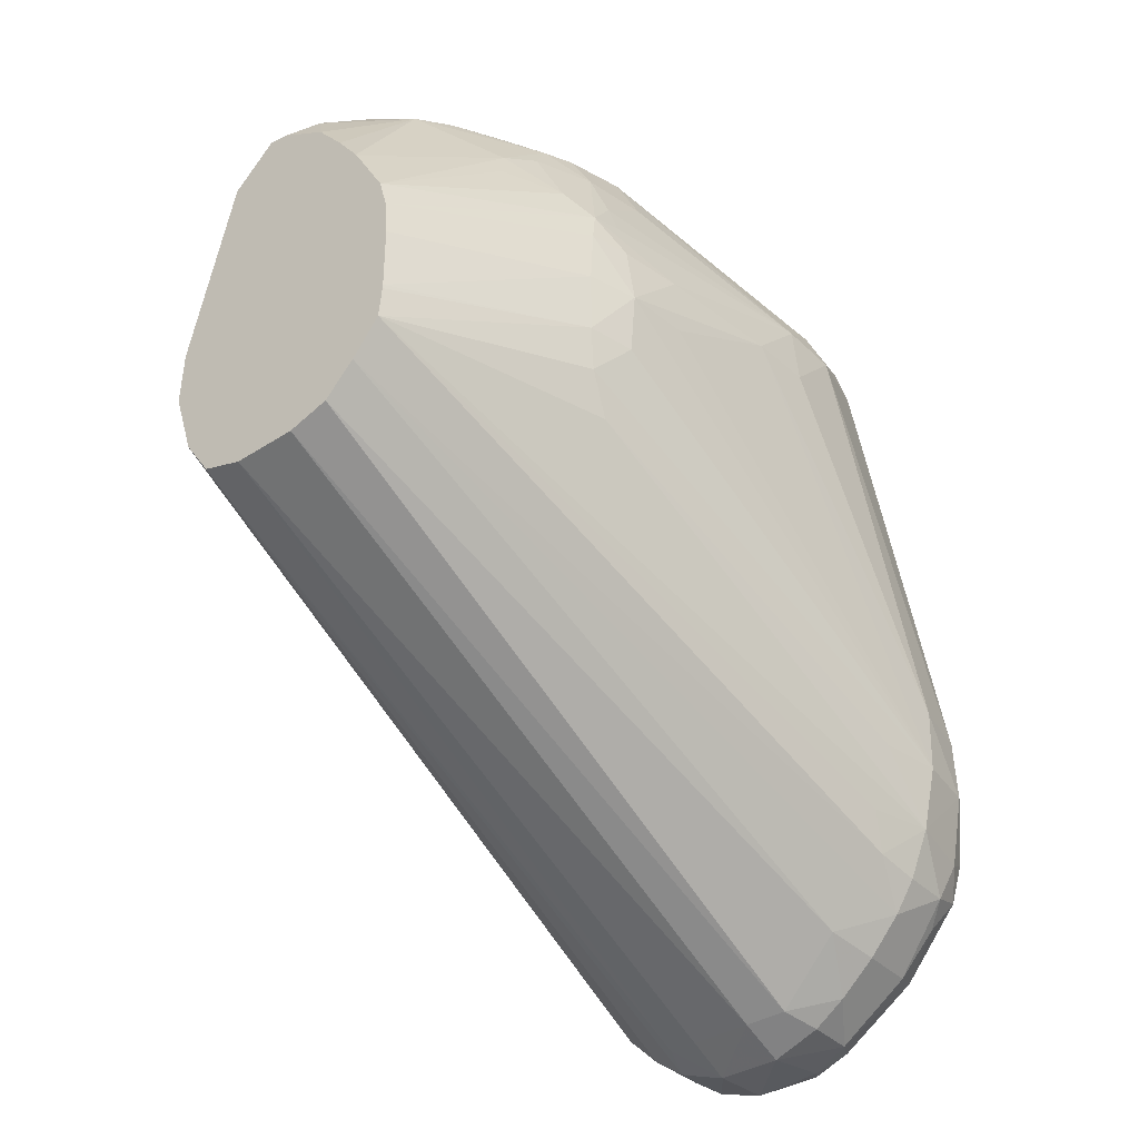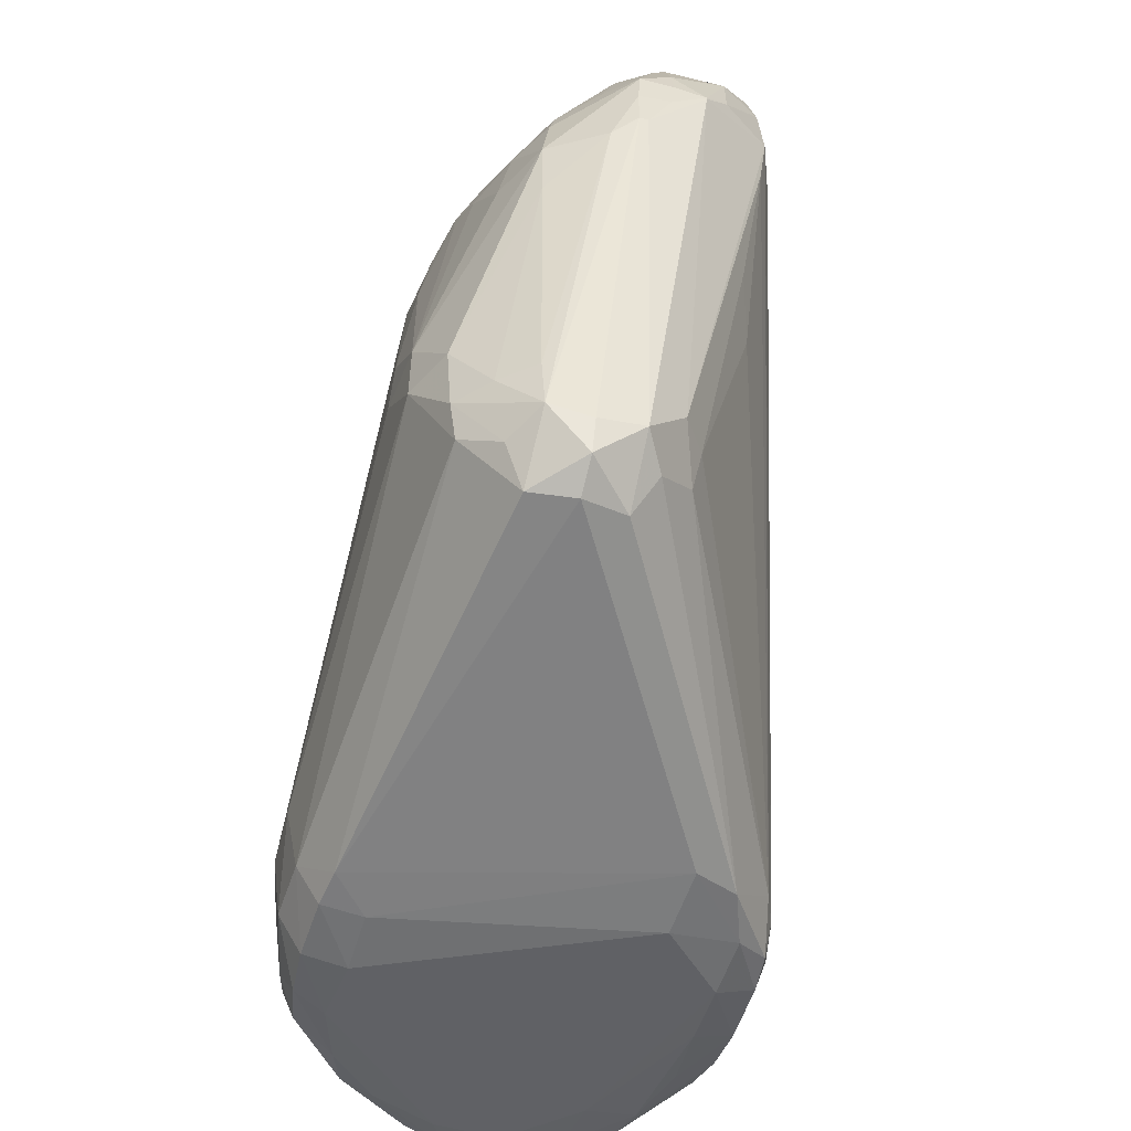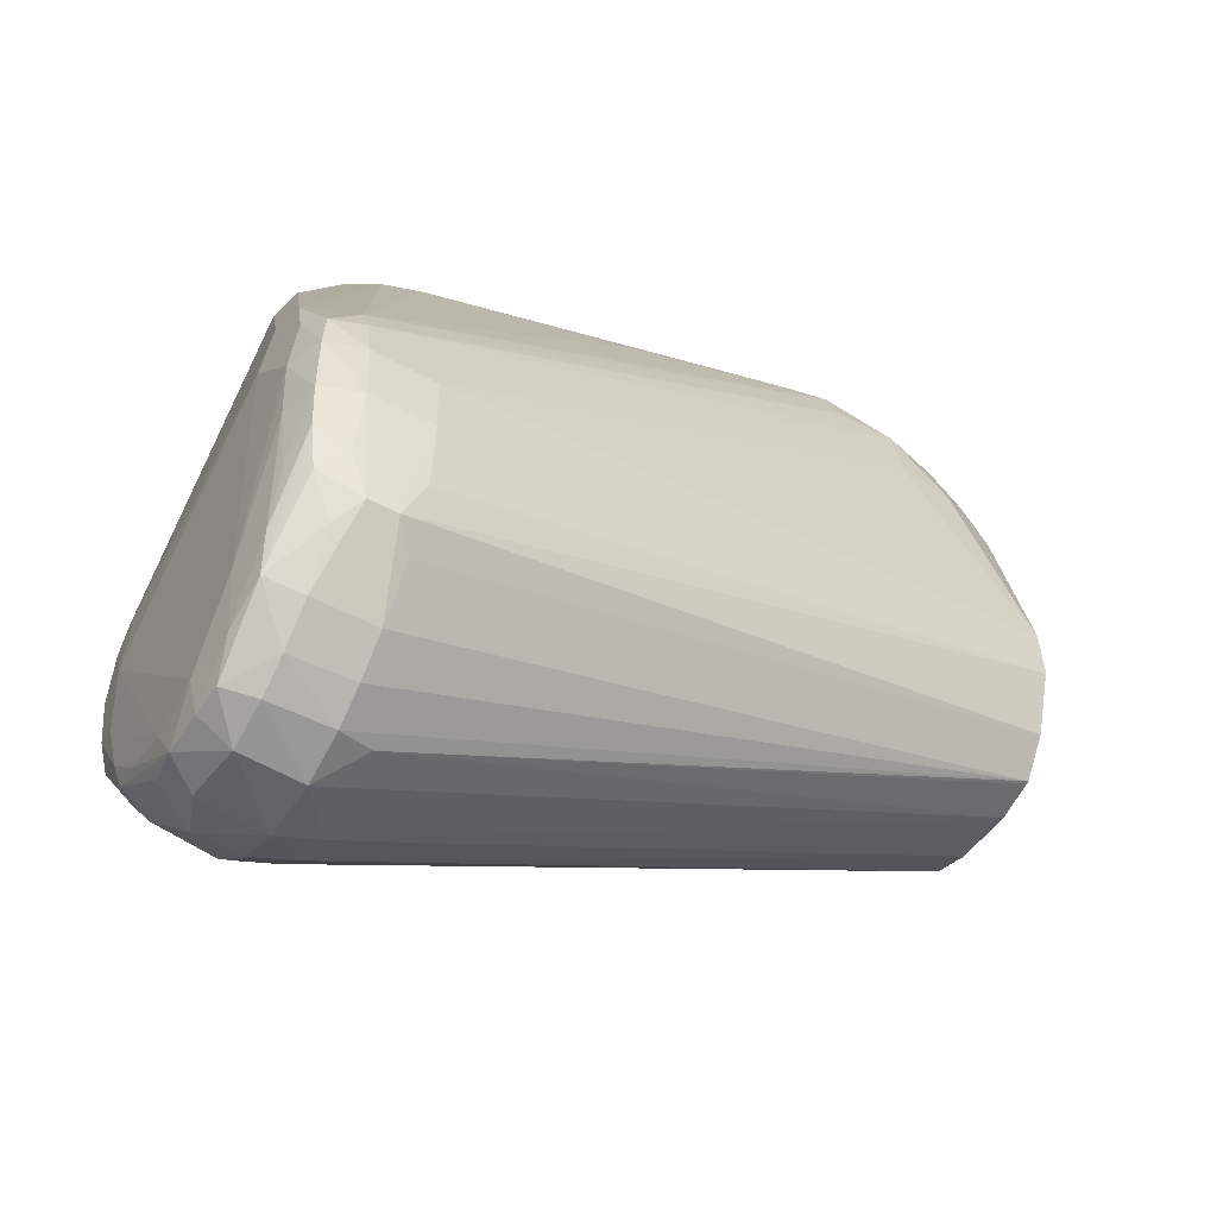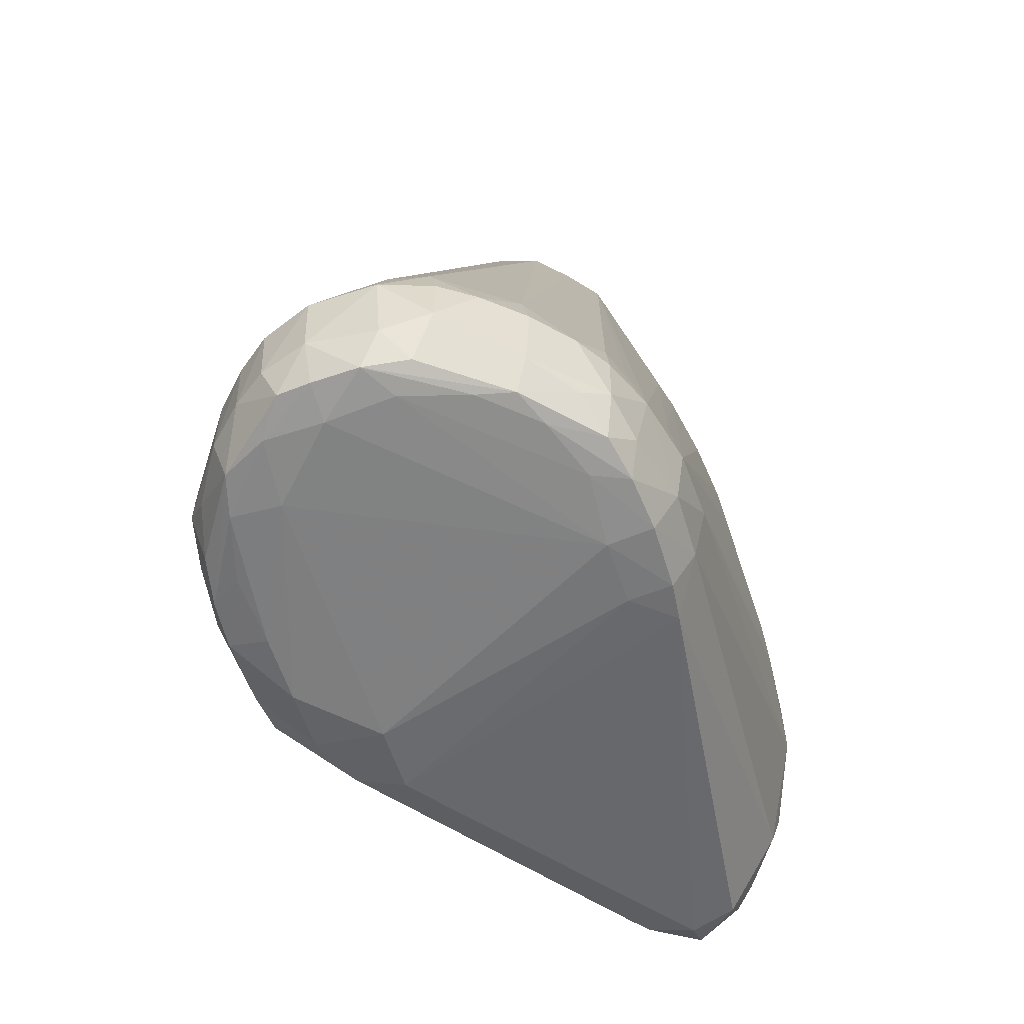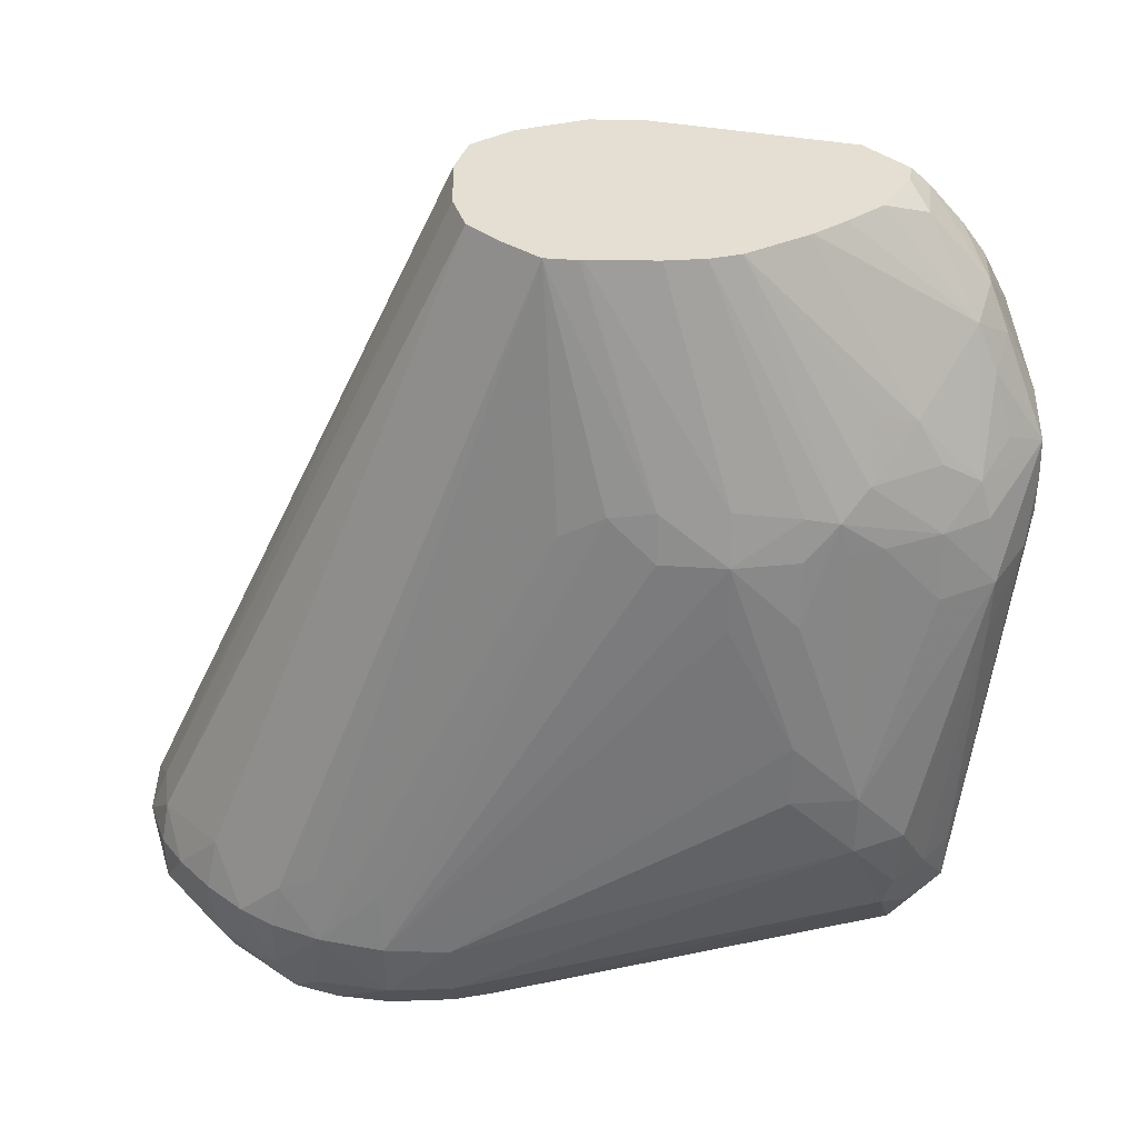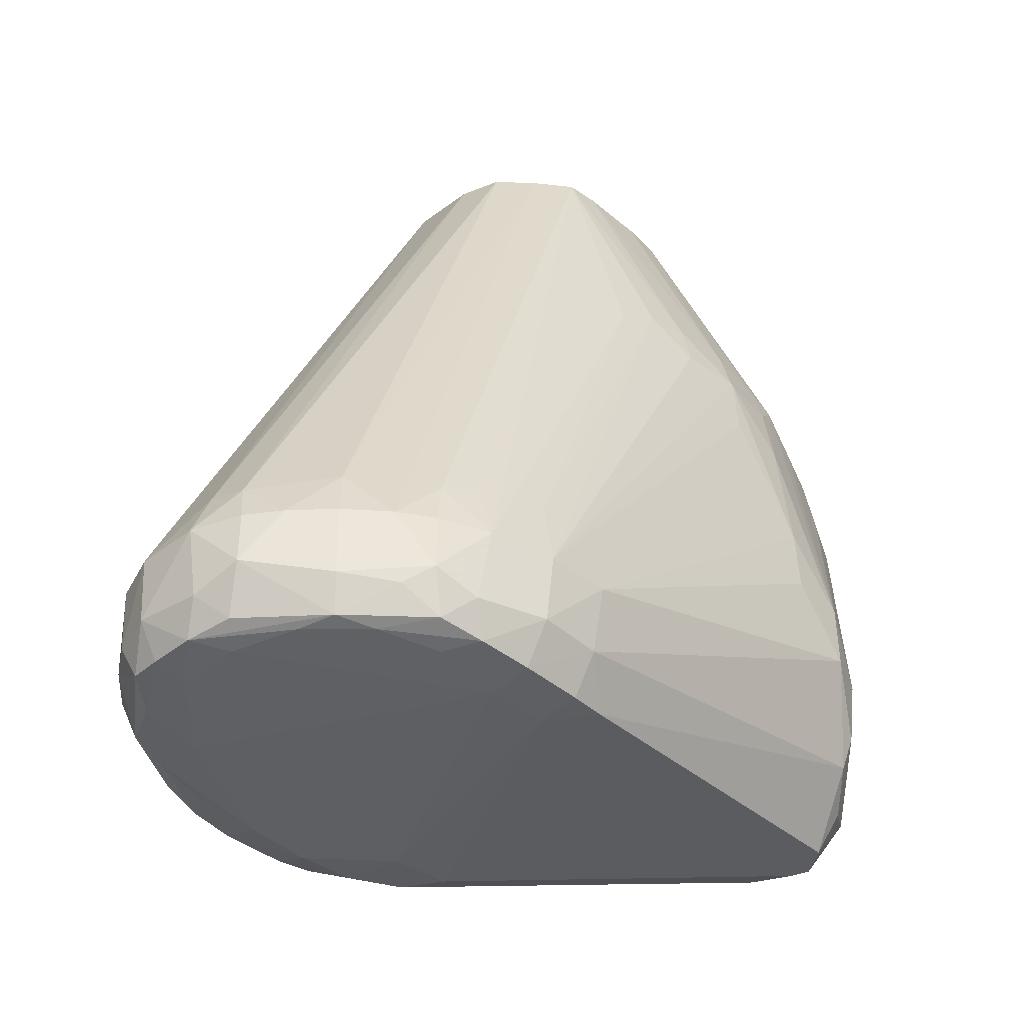
<metadata>
{"format":"obj","ext":"obj","renderer":"f3d","projection":"perspective","resolution":1024,"background":"white","views":[{"elev":-37.0,"azim":38.7,"up":"+Y"},{"elev":-51.4,"azim":163.8,"up":"+Z"},{"elev":-49.4,"azim":-121.0,"up":"+Y"},{"elev":-58.4,"azim":18.5,"up":"+Z"},{"elev":36.9,"azim":90.4,"up":"+Z"},{"elev":-40.3,"azim":44.0,"up":"+Z"}]}
</metadata>
<code>
v 0.02319 -0.04602 -0.3312
v 0.0281 -0.04684 -0.3312
v 0.02319 -0.04176 -0.3351
v 0.01375 -0.04382 -0.3376
v 0.01288 -0.05576 -0.3312
v 0.03419 -0.04278 -0.3359
v 0.03973 -0.05346 -0.3312
v 0.03541 -0.02844 -0.352
v 0.02319 -0.03404 -0.344
v 0.01465 -0.03011 -0.3539
v 0.0117 -0.03867 -0.3483
v 0.006686 -0.05409 -0.3477
v 0.01256 -0.05499 -0.3324
v 0.001708 -0.1016 -0.3312
v 0.04572 -0.03186 -0.3562
v 0.0398 -0.05354 -0.3312
v 0.03979 -0.02436 -0.3621
v 0.03863 -0.01686 -0.3775
v 0.02319 -0.02267 -0.3632
v 0.02319 -0.02844 -0.3518
v 0.007658 -0.03865 -0.3632
v 0.01322 -0.02828 -0.3632
v 0.004742 -0.05409 -0.3632
v 0.001654 -0.1019 -0.3312
v 0.0626 -0.04527 -0.3699
v 0.06222 -0.03039 -0.3856
v 0.04867 -0.02748 -0.3665
v 0.04641 -0.06153 -0.3312
v 0.05193 -0.06903 -0.3312
v 0.05229 -0.06962 -0.3312
v 0.04667 -0.01525 -0.3854
v 0.03863 -0.0153 -0.3852
v 0.03086 -0.01544 -0.3858
v 0.02471 -0.01878 -0.3798
v 0.01254 -0.02722 -0.3786
v 0.007936 -0.03865 -0.3786
v -0.01702 -0.135 -0.5177
v -0.01984 -0.1468 -0.5177
v -0.01948 -0.1468 -0.5022
v 0.001174 -0.1146 -0.3312
v -0.0206 -0.1622 -0.5022
v 0.06497 -0.05409 -0.3665
v 0.07253 -0.0556 -0.3801
v 0.06454 -0.03952 -0.3797
v 0.06032 -0.08376 -0.3312
v 0.06989 -0.03865 -0.3941
v 0.06404 -0.02807 -0.3941
v 0.05282 -0.02379 -0.3804
v 0.05309 -0.01764 -0.4092
v 0.04728 -0.01509 -0.3941
v 0.06635 -0.02559 -0.4095
v 0.03944 -0.01517 -0.3926
v 0.03086 -0.01544 -0.3865
v 0.03364 -0.03351 -0.4868
v 0.01374 -0.0287 -0.3898
v -0.01371 -0.1272 -0.5177
v -0.01596 -0.1376 -0.526
v -0.01681 -0.1468 -0.5268
v -0.02069 -0.1622 -0.5177
v 0.001174 -0.1148 -0.3312
v -0.01672 -0.1881 -0.5065
v -0.01815 -0.1778 -0.5017
v 0.001238 -0.1153 -0.3312
v 0.07729 -0.06175 -0.3863
v 0.06225 -0.09093 -0.3312
v 0.07287 -0.03865 -0.4095
v 0.07539 -0.05191 -0.3941
v 0.04727 -0.01517 -0.4039
v 0.06609 -0.02618 -0.425
v 0.06488 -0.02913 -0.4868
v 0.06399 -0.0295 -0.4992
v 0.04512 -0.01517 -0.4039
v 0.08614 -0.05409 -0.4559
v 0.08096 -0.04229 -0.4713
v 0.04315 -0.0294 -0.4991
v 0.02971 -0.04352 -0.4965
v 0.02807 -0.04123 -0.4868
v 0.01792 -0.03465 -0.425
v 0.01461 -0.04431 -0.4368
v -0.003335 -0.1192 -0.5278
v -0.008184 -0.132 -0.5286
v -0.007725 -0.1468 -0.53
v -0.01697 -0.1622 -0.5269
v -0.01617 -0.1728 -0.5261
v -0.01814 -0.1779 -0.5183
v -0.01672 -0.1881 -0.5136
v -0.003911 -0.2055 -0.5177
v -0.003901 -0.2055 -0.5022
v -0.01193 -0.1932 -0.5017
v 0.006493 -0.1313 -0.3312
v 0.006088 -0.1301 -0.3312
v 0.07794 -0.05965 -0.3941
v 0.07808 -0.06956 -0.3845
v 0.08059 -0.06956 -0.3941
v 0.08318 -0.06956 -0.4095
v 0.06306 -0.1001 -0.3312
v 0.07918 -0.085 -0.3822
v 0.05408 -0.0287 -0.5014
v 0.07261 -0.03565 -0.4868
v 0.07958 -0.04337 -0.4868
v 0.06953 -0.03832 -0.5025
v 0.06478 -0.04148 -0.5127
v 0.05408 -0.03143 -0.5092
v 0.08627 -0.05409 -0.4713
v 0.08677 -0.06956 -0.4404
v 0.08754 -0.06956 -0.4559
v 0.04356 -0.04164 -0.5124
v 0.0382 -0.03742 -0.5029
v 0.006985 -0.1148 -0.5285
v 0.007733 -0.1313 -0.5305
v 0.007733 -0.1932 -0.5289
v -0.007725 -0.1622 -0.5293
v -0.008612 -0.1779 -0.5278
v -0.004146 -0.1932 -0.5276
v -0.001465 -0.2026 -0.5264
v -0.01436 -0.1832 -0.5239
v -0.01175 -0.1932 -0.5183
v 0.003801 -0.2132 -0.5022
v 0.004389 -0.2132 -0.5177
v 0.0131 -0.1408 -0.3312
v 0.08268 -0.085 -0.3941
v 0.06305 -0.1159 -0.3312
v 0.07887 -0.1004 -0.3826
v 0.0777 -0.04547 -0.4954
v 0.05408 -0.03916 -0.5138
v 0.07839 -0.1376 -0.5263
v 0.08844 -0.1468 -0.5022
v 0.08531 -0.1468 -0.5177
v 0.08401 -0.085 -0.4095
v 0.08795 -0.1622 -0.5022
v 0.06953 -0.1468 -0.5282
v 0.06953 -0.1622 -0.5291
v 0.02319 -0.2086 -0.5281
v 0.00925 -0.2081 -0.5271
v 0.0154 -0.2164 -0.5254
v 0.01154 -0.2189 -0.5022
v 0.01212 -0.2185 -0.5177
v 0.01394 -0.1411 -0.3312
v 0.01462 -0.2169 -0.4936
v 0.08141 -0.1004 -0.3941
v 0.06299 -0.1169 -0.3312
v 0.07792 -0.1111 -0.3845
v 0.06222 -0.1244 -0.3312
v 0.07958 -0.1468 -0.5272
v 0.08583 -0.1622 -0.5177
v 0.08005 -0.1622 -0.5276
v 0.0853 -0.1622 -0.4868
v 0.08443 -0.1777 -0.5022
v 0.07092 -0.1791 -0.5277
v 0.039 -0.2093 -0.5273
v 0.0341 -0.2174 -0.5262
v 0.02319 -0.2172 -0.526
v 0.02319 -0.2221 -0.5177
v 0.02319 -0.2233 -0.5022
v 0.02319 -0.1439 -0.3312
v 0.02319 -0.2183 -0.4913
v 0.07668 -0.1213 -0.3902
v 0.05558 -0.1328 -0.3312
v 0.07826 -0.1871 -0.4917
v 0.08049 -0.1782 -0.4866
v 0.08172 -0.1791 -0.5191
v 0.07901 -0.1748 -0.5268
v 0.07954 -0.1894 -0.5022
v 0.07931 -0.1891 -0.5149
v 0.06601 -0.1932 -0.5268
v 0.05408 -0.2043 -0.5267
v 0.06252 -0.2016 -0.5258
v 0.04441 -0.215 -0.5245
v 0.039 -0.2207 -0.5187
v 0.03863 -0.2232 -0.5022
v 0.03863 -0.2186 -0.4908
v 0.03863 -0.1435 -0.3312
v 0.04839 -0.1404 -0.3312
v 0.0643 -0.2034 -0.49
v 0.07454 -0.1971 -0.5022
v 0.07699 -0.1851 -0.5252
v 0.06547 -0.2045 -0.5177
v 0.07386 -0.1938 -0.5191
v 0.0548 -0.2122 -0.5187
v 0.05013 -0.2188 -0.5142
v 0.05037 -0.2189 -0.5022
v 0.04792 -0.2173 -0.4928
v 0.05809 -0.2136 -0.5022
v 0.06681 -0.2059 -0.5022
f 105 130 127
f 105 127 106
f 107 125 109
f 109 126 131
f 109 131 110
f 105 129 130
f 110 131 132
f 109 125 126
f 105 121 129
f 102 124 126
f 104 127 128
f 100 124 101
f 104 106 127
f 103 125 107
f 102 126 125
f 101 124 102
f 102 125 103
f 110 132 111
f 104 128 124
f 111 132 133
f 122 141 123
f 111 134 114
f 123 143 142
f 100 104 124
f 123 141 143
f 123 142 140
f 121 130 129
f 121 140 130
f 121 123 140
f 120 139 138
f 120 136 139
f 119 137 136
f 119 135 137
f 118 136 120
f 118 119 136
f 115 117 116
f 115 135 119
f 115 134 135
f 114 134 115
f 112 114 113
f 111 114 112
f 111 133 134
f 97 123 121
f 73 105 106
f 96 122 97
f 81 110 82
f 81 109 110
f 80 109 81
f 80 107 109
f 80 108 107
f 77 79 78
f 76 108 80
f 75 98 103
f 75 108 76
f 75 107 108
f 75 103 107
f 74 100 99
f 74 104 100
f 73 106 104
f 73 95 105
f 73 92 95
f 73 104 74
f 72 98 75
f 124 128 126
f 82 110 111
f 97 122 123
f 82 111 112
f 83 112 113
f 95 121 105
f 94 121 95
f 93 121 94
f 93 97 121
f 88 90 89
f 88 120 90
f 88 118 120
f 87 119 118
f 87 115 119
f 87 117 115
f 87 118 88
f 86 116 117
f 86 117 87
f 85 116 86
f 84 116 85
f 84 115 116
f 84 114 115
f 84 113 114
f 83 113 84
f 82 112 83
f 126 128 144
f 174 182 183
f 127 130 145
f 165 167 166
f 164 178 176
f 164 177 178
f 164 175 177
f 163 175 164
f 162 176 165
f 161 164 176
f 161 176 162
f 159 175 163
f 158 175 159
f 158 174 175
f 158 173 174
f 155 171 172
f 155 156 171
f 154 171 156
f 154 170 171
f 153 170 154
f 153 169 170
f 151 153 152
f 165 176 167
f 151 169 153
f 167 176 178
f 167 177 179
f 181 183 182
f 180 183 181
f 180 184 183
f 177 180 179
f 177 184 180
f 175 184 177
f 174 184 175
f 174 183 184
f 71 103 98
f 173 182 174
f 172 182 173
f 171 182 172
f 170 182 171
f 170 181 182
f 170 180 181
f 169 180 170
f 168 180 169
f 168 179 180
f 167 179 168
f 167 178 177
f 151 168 169
f 151 167 168
f 151 166 167
f 136 137 154
f 135 153 137
f 135 152 153
f 134 152 135
f 133 152 134
f 133 151 152
f 133 150 151
f 132 144 146
f 132 150 133
f 132 149 150
f 132 146 149
f 131 144 132
f 130 142 147
f 130 140 142
f 130 148 145
f 130 147 148
f 128 146 144
f 128 145 146
f 127 145 128
f 136 154 139
f 137 153 154
f 138 139 155
f 139 154 156
f 150 166 151
f 150 165 166
f 149 165 150
f 149 162 165
f 148 164 161
f 148 163 164
f 148 159 163
f 148 160 159
f 147 157 148
f 126 144 131
f 146 162 149
f 145 161 162
f 145 148 161
f 143 148 157
f 143 160 148
f 143 159 160
f 143 158 159
f 142 157 147
f 142 143 157
f 139 156 155
f 145 162 146
f 71 102 103
f 49 68 50
f 71 100 101
f 15 30 25
f 15 29 30
f 71 101 102
f 15 16 28
f 15 27 17
f 15 26 27
f 15 25 26
f 12 14 13
f 17 27 31
f 12 24 14
f 12 21 23
f 11 21 12
f 10 22 21
f 10 19 22
f 10 20 19
f 10 21 11
f 9 20 10
f 8 20 9
f 12 23 24
f 17 31 18
f 18 31 32
f 18 32 33
f 26 46 47
f 25 45 42
f 25 30 45
f 25 44 26
f 25 43 44
f 25 42 43
f 24 41 40
f 24 39 41
f 23 39 24
f 22 34 35
f 21 39 23
f 21 38 39
f 21 37 38
f 21 36 37
f 21 35 36
f 21 22 35
f 19 34 22
f 19 33 34
f 18 33 19
f 8 19 20
f 8 18 19
f 8 17 18
f 8 15 17
f 1 141 122
f 1 143 141
f 1 158 143
f 1 173 158
f 1 172 173
f 1 155 172
f 1 138 155
f 1 120 138
f 1 90 120
f 1 91 90
f 1 63 91
f 1 60 63
f 1 40 60
f 1 24 40
f 1 14 24
f 1 5 14
f 1 4 5
f 1 3 4
f 1 2 3
f 1 122 96
f 26 47 31
f 1 96 65
f 1 45 30
f 7 16 15
f 6 15 8
f 6 7 15
f 5 13 14
f 4 13 5
f 4 12 13
f 4 11 12
f 4 10 11
f 4 9 10
f 3 9 4
f 3 8 9
f 3 6 8
f 2 7 6
f 2 6 3
f 1 7 2
f 1 16 7
f 1 28 16
f 1 29 28
f 1 30 29
f 1 65 45
f 26 31 48
f 15 28 29
f 26 44 46
f 59 85 86
f 59 84 85
f 59 83 84
f 58 83 59
f 58 82 83
f 58 81 82
f 57 81 58
f 57 80 81
f 56 76 80
f 56 77 76
f 56 79 77
f 56 80 57
f 55 79 56
f 55 78 79
f 55 77 78
f 54 77 55
f 54 76 77
f 54 75 76
f 53 75 54
f 59 86 61
f 53 72 75
f 61 86 87
f 61 88 89
f 71 99 100
f 70 99 71
f 69 99 70
f 69 74 99
f 68 71 98
f 68 98 72
f 67 92 73
f 66 67 73
f 65 97 93
f 65 96 97
f 64 95 92
f 64 94 95
f 64 93 94
f 64 65 93
f 64 92 67
f 61 63 62
f 26 48 27
f 61 90 91
f 61 89 90
f 61 87 88
f 52 72 53
f 61 91 63
f 51 73 74
f 38 58 59
f 38 57 58
f 37 57 38
f 37 56 57
f 35 37 36
f 35 56 37
f 35 55 56
f 35 54 55
f 35 53 54
f 34 53 35
f 33 53 34
f 32 52 33
f 32 50 52
f 31 51 49
f 31 47 51
f 31 50 32
f 31 49 50
f 27 48 31
f 51 74 69
f 38 59 41
f 38 41 39
f 33 52 53
f 41 59 61
f 51 66 73
f 40 41 60
f 50 72 52
f 50 68 72
f 49 71 68
f 49 69 70
f 49 51 69
f 46 67 66
f 46 64 67
f 49 70 71
f 46 66 51
f 45 65 64
f 43 45 64
f 43 46 44
f 43 64 46
f 42 45 43
f 41 63 60
f 46 51 47
f 41 62 63
f 41 61 62

</code>
